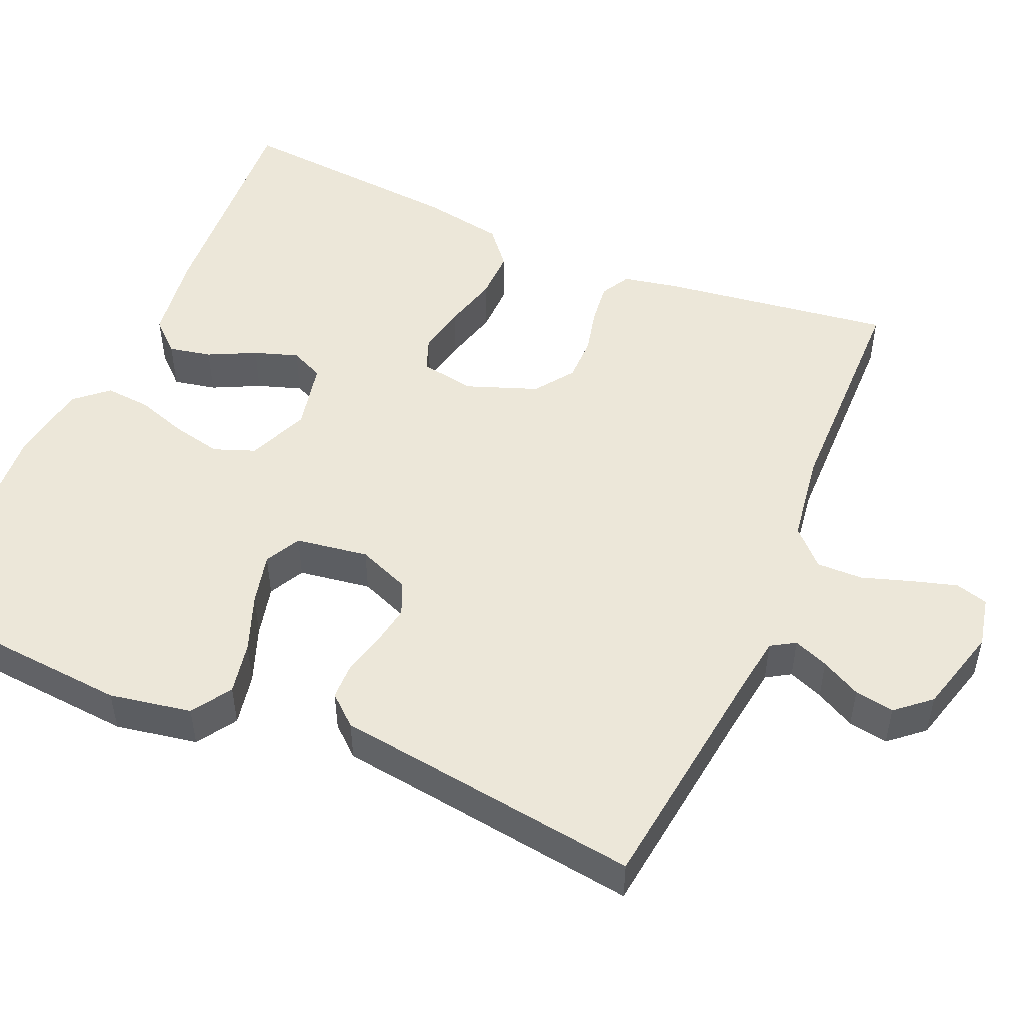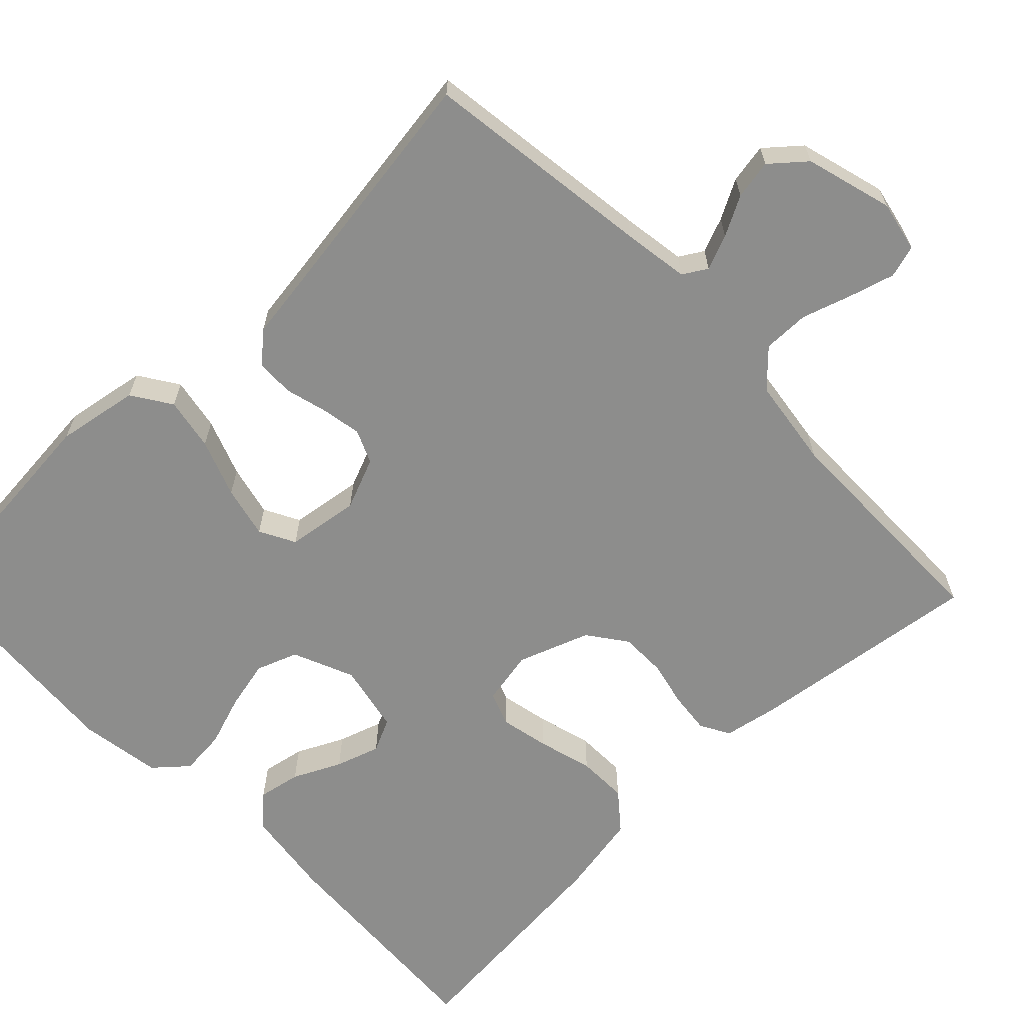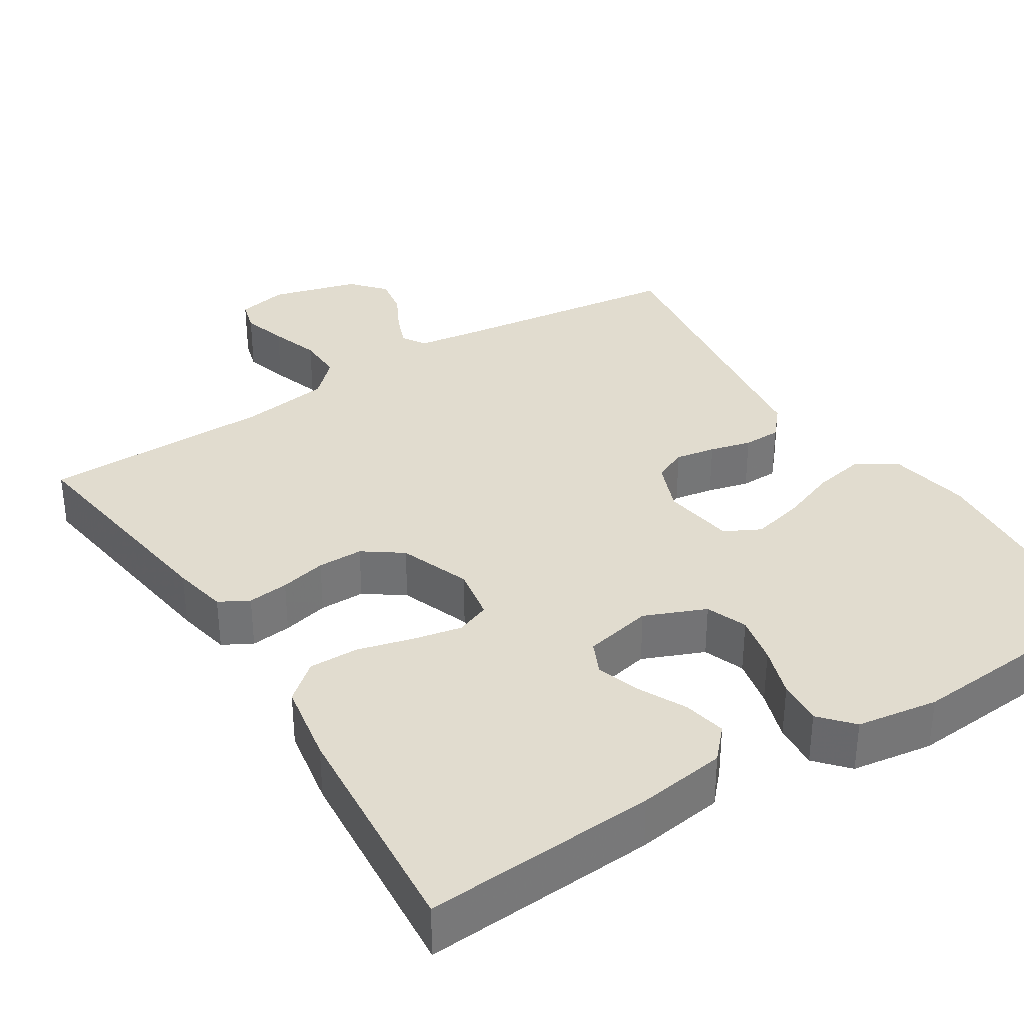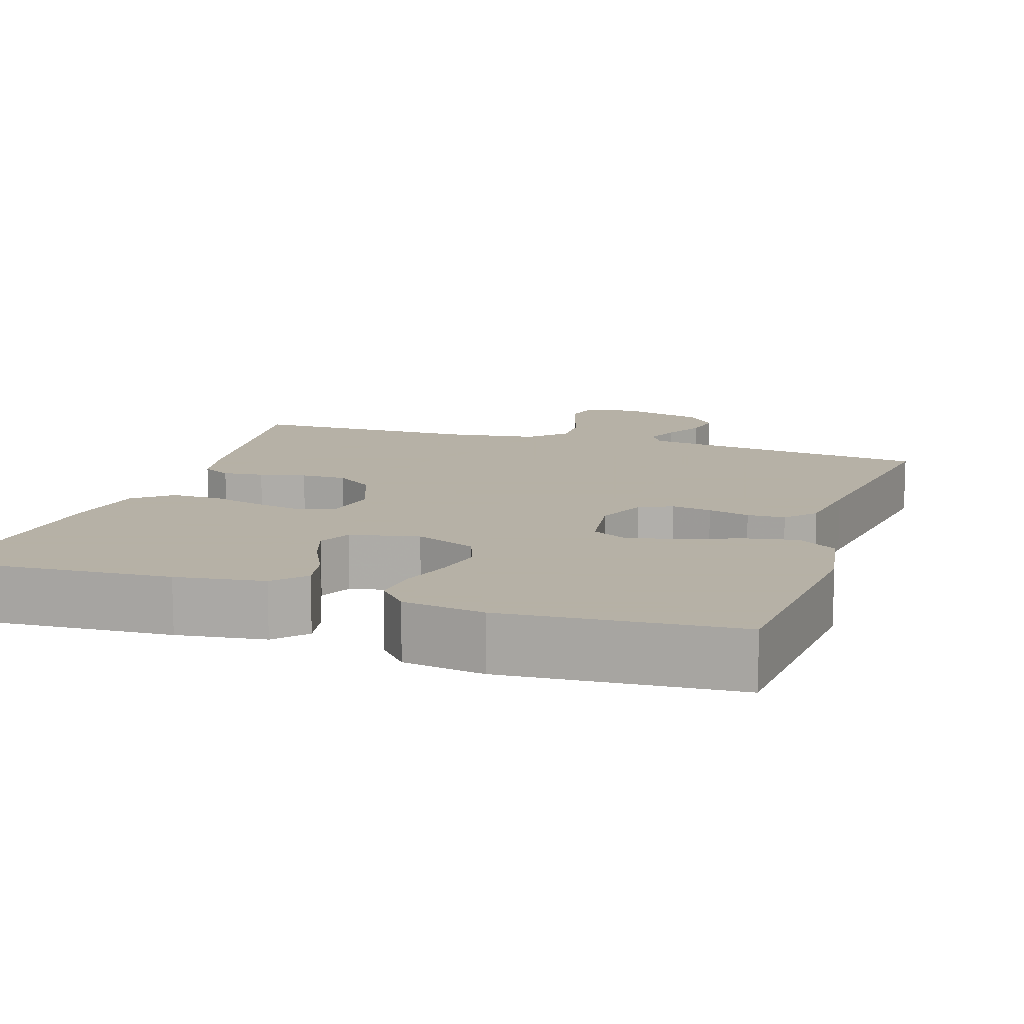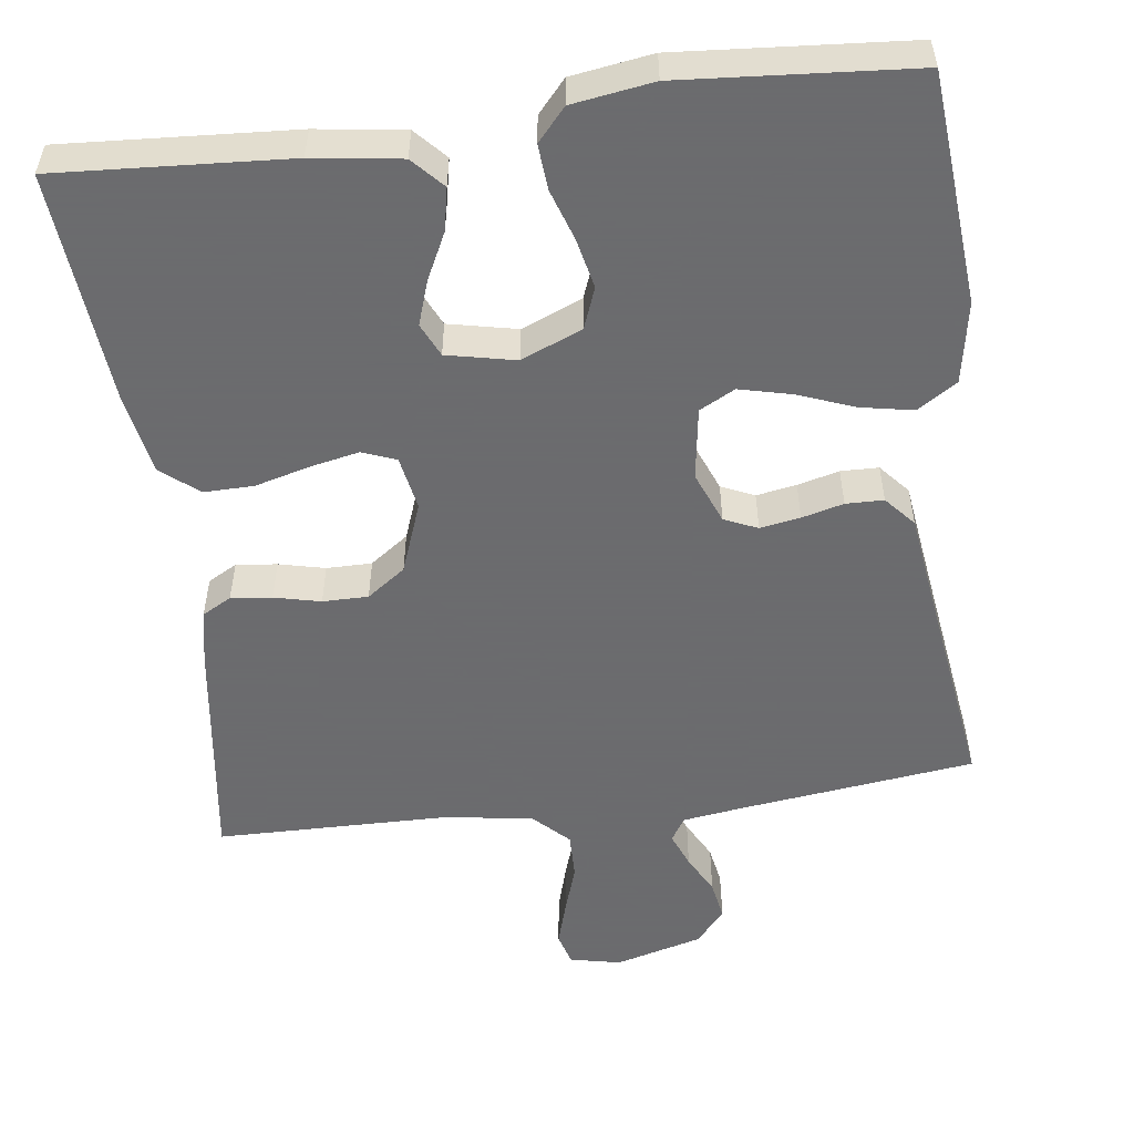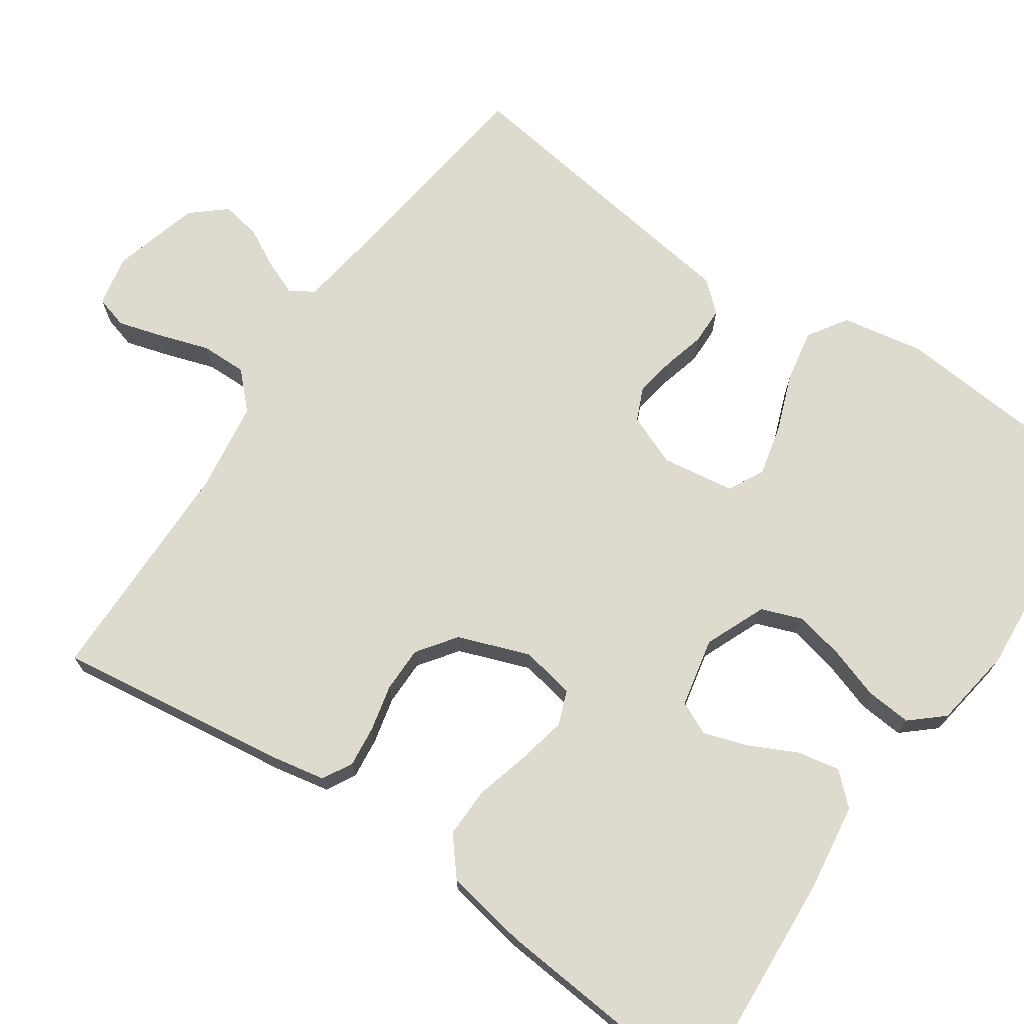
<metadata>
{"format":"obj","ext":"obj","renderer":"f3d","projection":"perspective","resolution":1024,"background":"white","views":[{"elev":50.0,"azim":113.3,"up":"+Y"},{"elev":-64.5,"azim":134.3,"up":"+Y"},{"elev":34.5,"azim":-32.5,"up":"+Y"},{"elev":12.1,"azim":18.2,"up":"+Y"},{"elev":-53.5,"azim":7.4,"up":"+Y"},{"elev":71.1,"azim":-55.5,"up":"+Y"}]}
</metadata>
<code>
v 0.5 0.07 0.5
v 0.525 0.07 0.2
v 0.506 0.07 0.094
v 0.455 0.07 0.061
v 0.387 0.07 0.074
v 0.313 0.07 0.102
v 0.246 0.07 0.118
v 0.2 0.07 0.094
v 0.186 0.07 0
v 0.213 0.07 -0.067
v 0.256 0.07 -0.086
v 0.308 0.07 -0.077
v 0.362 0.07 -0.063
v 0.411 0.07 -0.064
v 0.445 0.07 -0.103
v 0.458 0.07 -0.2
v 0.5 0.07 -0.5
v 0.2 0.07 -0.538
v 0.116 0.07 -0.55
v 0.097 0.07 -0.581
v 0.115 0.07 -0.626
v 0.142 0.07 -0.677
v 0.151 0.07 -0.728
v 0.113 0.07 -0.772
v 0 0.07 -0.803
v -0.066 0.07 -0.789
v -0.078 0.07 -0.747
v -0.061 0.07 -0.689
v -0.04 0.07 -0.625
v -0.039 0.07 -0.565
v -0.084 0.07 -0.521
v -0.2 0.07 -0.504
v -0.5 0.07 -0.5
v -0.459 0.07 -0.2
v -0.445 0.07 -0.129
v -0.407 0.07 -0.108
v -0.354 0.07 -0.114
v -0.294 0.07 -0.128
v -0.235 0.07 -0.128
v -0.185 0.07 -0.092
v -0.151 0.07 0
v -0.164 0.07 0.07
v -0.208 0.07 0.087
v -0.271 0.07 0.074
v -0.342 0.07 0.055
v -0.407 0.07 0.054
v -0.455 0.07 0.094
v -0.474 0.07 0.2
v -0.5 0.07 0.5
v -0.2 0.07 0.481
v -0.086 0.07 0.465
v -0.049 0.07 0.425
v -0.06 0.07 0.37
v -0.09 0.07 0.309
v -0.109 0.07 0.252
v -0.089 0.07 0.209
v 0 0.07 0.19
v 0.079 0.07 0.223
v 0.099 0.07 0.276
v 0.085 0.07 0.34
v 0.063 0.07 0.406
v 0.058 0.07 0.465
v 0.095 0.07 0.507
v 0.2 0.07 0.523
v 0.5 0 0.5
v 0.525 0 0.2
v 0.506 0 0.094
v 0.455 0 0.061
v 0.387 0 0.074
v 0.313 0 0.102
v 0.246 0 0.118
v 0.2 0 0.094
v 0.186 0 0
v 0.213 0 -0.067
v 0.256 0 -0.086
v 0.308 0 -0.077
v 0.362 0 -0.063
v 0.411 0 -0.064
v 0.445 0 -0.103
v 0.458 0 -0.2
v 0.5 0 -0.5
v 0.2 0 -0.538
v 0.116 0 -0.55
v 0.097 0 -0.581
v 0.115 0 -0.626
v 0.142 0 -0.677
v 0.151 0 -0.728
v 0.113 0 -0.772
v 0 0 -0.803
v -0.066 0 -0.789
v -0.078 0 -0.747
v -0.061 0 -0.689
v -0.04 0 -0.625
v -0.039 0 -0.565
v -0.084 0 -0.521
v -0.2 0 -0.504
v -0.5 0 -0.5
v -0.459 0 -0.2
v -0.445 0 -0.129
v -0.407 0 -0.108
v -0.354 0 -0.114
v -0.294 0 -0.128
v -0.235 0 -0.128
v -0.185 0 -0.092
v -0.151 0 0
v -0.164 0 0.07
v -0.208 0 0.087
v -0.271 0 0.074
v -0.342 0 0.055
v -0.407 0 0.054
v -0.455 0 0.094
v -0.474 0 0.2
v -0.5 0 0.5
v -0.2 0 0.481
v -0.086 0 0.465
v -0.049 0 0.425
v -0.06 0 0.37
v -0.09 0 0.309
v -0.109 0 0.252
v -0.089 0 0.209
v 0 0 0.19
v 0.079 0 0.223
v 0.099 0 0.276
v 0.085 0 0.34
v 0.063 0 0.406
v 0.058 0 0.465
v 0.095 0 0.507
v 0.2 0 0.523
f 60 61 62 63
f 59 60 63 64
f 58 59 64 1
f 51 52 53 54
f 51 54 55
f 50 51 55
f 49 50 55
f 48 49 55 56
f 44 45 46 47
f 43 44 47 48
f 42 43 48 56
f 35 36 37 38
f 35 38 39
f 32 33 34 35
f 31 32 35 39
f 30 31 39 40
f 26 27 28 29
f 24 25 26 29
f 24 29 30
f 21 22 23 24
f 20 21 24 30
f 19 20 30 40
f 16 17 18
f 12 13 14 15
f 11 12 15 16
f 10 11 16 18
f 3 4 5 6
f 3 6 7
f 58 1 2 3
f 57 58 3 7
f 41 42 56 57
f 9 10 18 19
f 9 19 40 41
f 41 57 7 8
f 8 9 41
f 127 126 125 124
f 128 127 124 123
f 65 128 123 122
f 118 117 116 115
f 119 118 115
f 119 115 114
f 119 114 113
f 120 119 113 112
f 111 110 109 108
f 112 111 108 107
f 120 112 107 106
f 102 101 100 99
f 103 102 99
f 99 98 97 96
f 103 99 96 95
f 104 103 95 94
f 93 92 91 90
f 93 90 89 88
f 94 93 88
f 88 87 86 85
f 94 88 85 84
f 104 94 84 83
f 82 81 80
f 79 78 77 76
f 80 79 76 75
f 82 80 75 74
f 70 69 68 67
f 71 70 67
f 67 66 65 122
f 71 67 122 121
f 121 120 106 105
f 83 82 74 73
f 105 104 83 73
f 72 71 121 105
f 105 73 72
f 1 65 66 2
f 2 66 67 3
f 3 67 68 4
f 4 68 69 5
f 5 69 70 6
f 6 70 71 7
f 7 71 72 8
f 8 72 73 9
f 9 73 74 10
f 10 74 75 11
f 11 75 76 12
f 12 76 77 13
f 13 77 78 14
f 14 78 79 15
f 15 79 80 16
f 16 80 81 17
f 17 81 82 18
f 18 82 83 19
f 19 83 84 20
f 20 84 85 21
f 21 85 86 22
f 22 86 87 23
f 23 87 88 24
f 24 88 89 25
f 25 89 90 26
f 26 90 91 27
f 27 91 92 28
f 28 92 93 29
f 29 93 94 30
f 30 94 95 31
f 31 95 96 32
f 32 96 97 33
f 33 97 98 34
f 34 98 99 35
f 35 99 100 36
f 36 100 101 37
f 37 101 102 38
f 38 102 103 39
f 39 103 104 40
f 40 104 105 41
f 41 105 106 42
f 42 106 107 43
f 43 107 108 44
f 44 108 109 45
f 45 109 110 46
f 46 110 111 47
f 47 111 112 48
f 48 112 113 49
f 49 113 114 50
f 50 114 115 51
f 51 115 116 52
f 52 116 117 53
f 53 117 118 54
f 54 118 119 55
f 55 119 120 56
f 56 120 121 57
f 57 121 122 58
f 58 122 123 59
f 59 123 124 60
f 60 124 125 61
f 61 125 126 62
f 62 126 127 63
f 63 127 128 64
f 64 128 65 1

</code>
